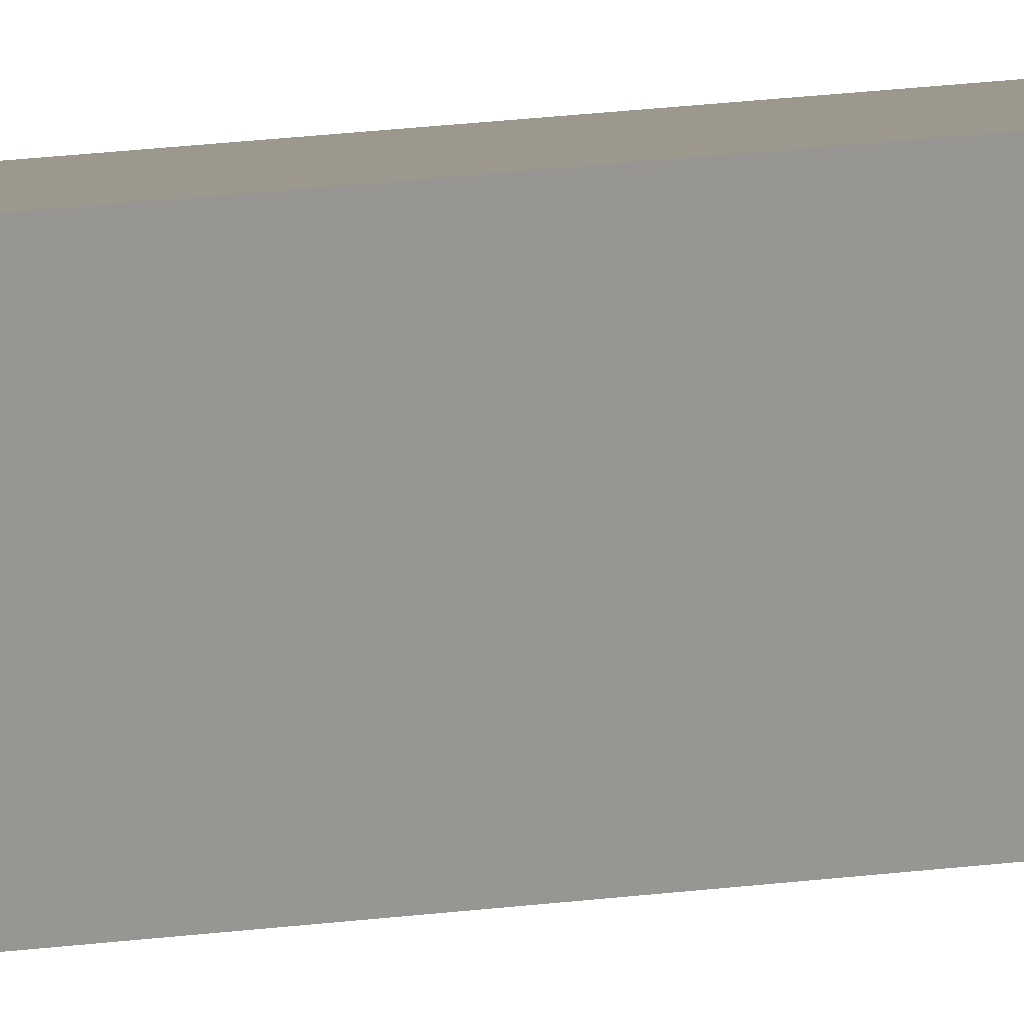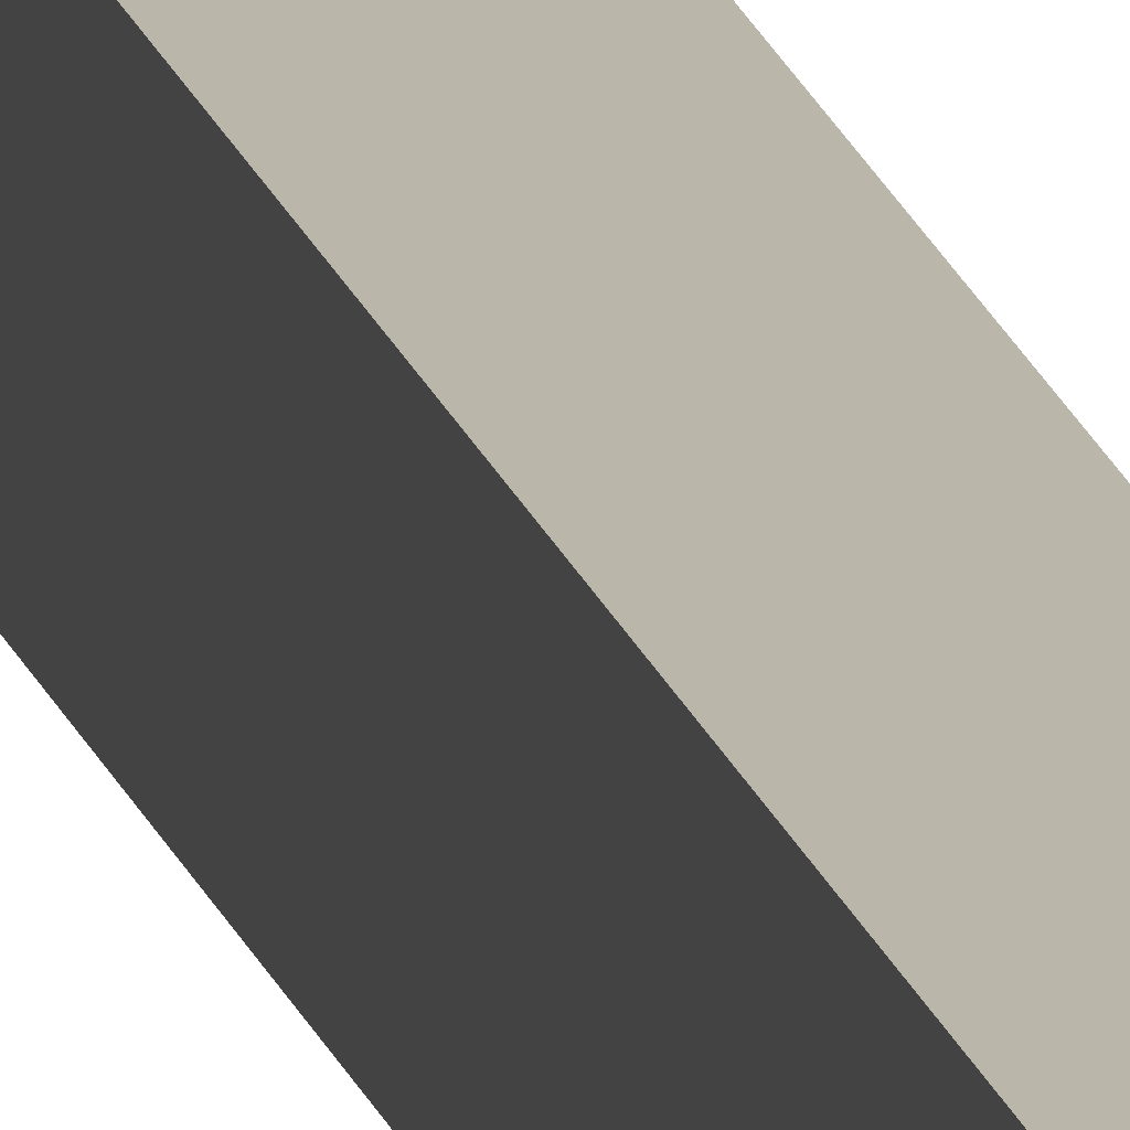
<metadata>
{"format":"obj","ext":"obj","renderer":"f3d","projection":"perspective","resolution":1024,"background":"white","views":[{"elev":3.0,"azim":31.9,"up":"+Z"},{"elev":14.1,"azim":168.9,"up":"+Z"}]}
</metadata>
<code>
o Side_long_glass_stop8/Side_long_glass_stop/mesh41/mesh41-geometry#mesh41-geometry
v -0.3304 -0.2353 0.06799
v -0.3359 -0.2353 0.07535
v -0.3359 -0.2353 0.06799
v -0.3304 -0.2353 0.07535
v -0.3359 0.5447 0.06799
v -0.3304 0.5447 0.07535
v -0.3359 0.5447 0.07535
v -0.3304 0.5447 0.06799
f 1 2 3
f 2 1 4
f 2 5 3
f 5 1 3
f 1 6 4
f 6 2 4
f 5 2 7
f 1 5 8
f 6 1 8
f 2 6 7
f 6 5 7
f 5 6 8
f 3 2 1
f 4 1 2
f 3 5 2
f 3 1 5
f 4 6 1
f 4 2 6
f 7 2 5
f 8 5 1
f 8 1 6
f 7 6 2
f 7 5 6
f 8 6 5

</code>
